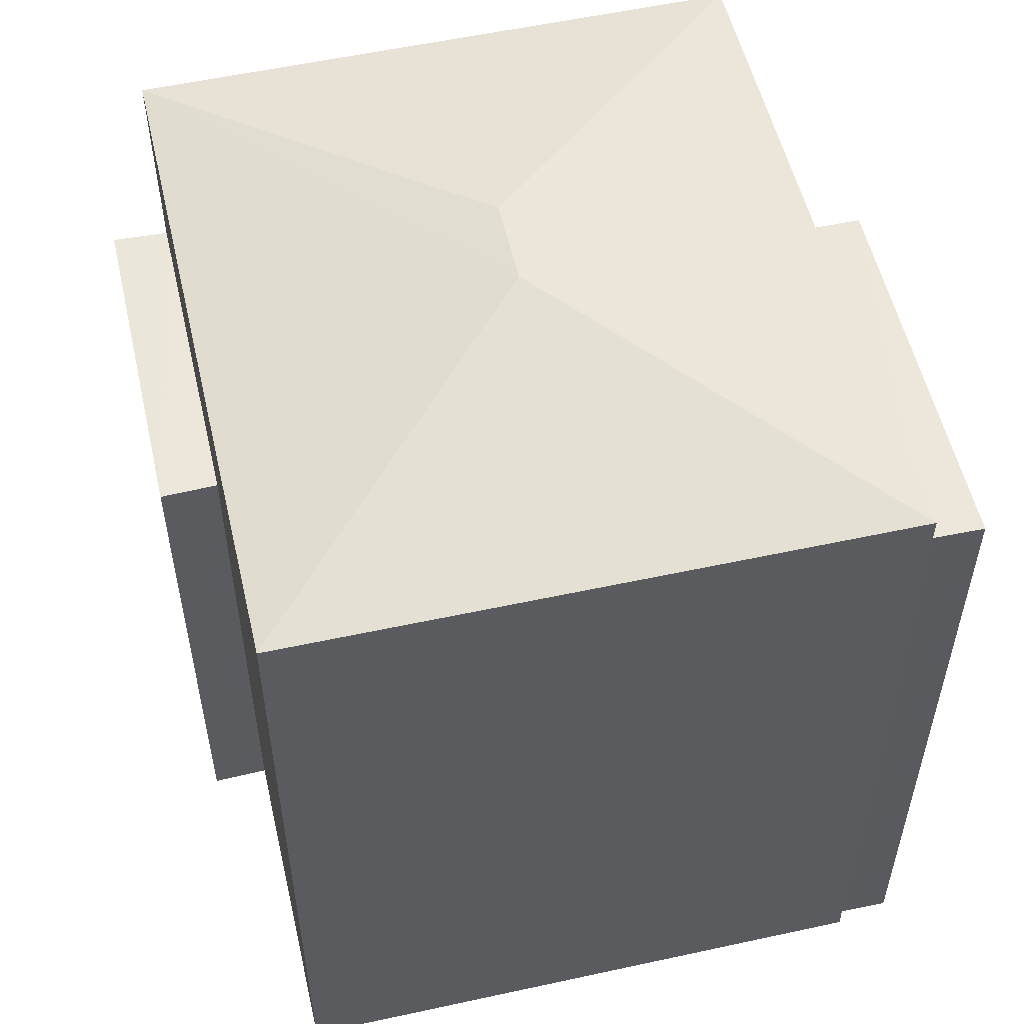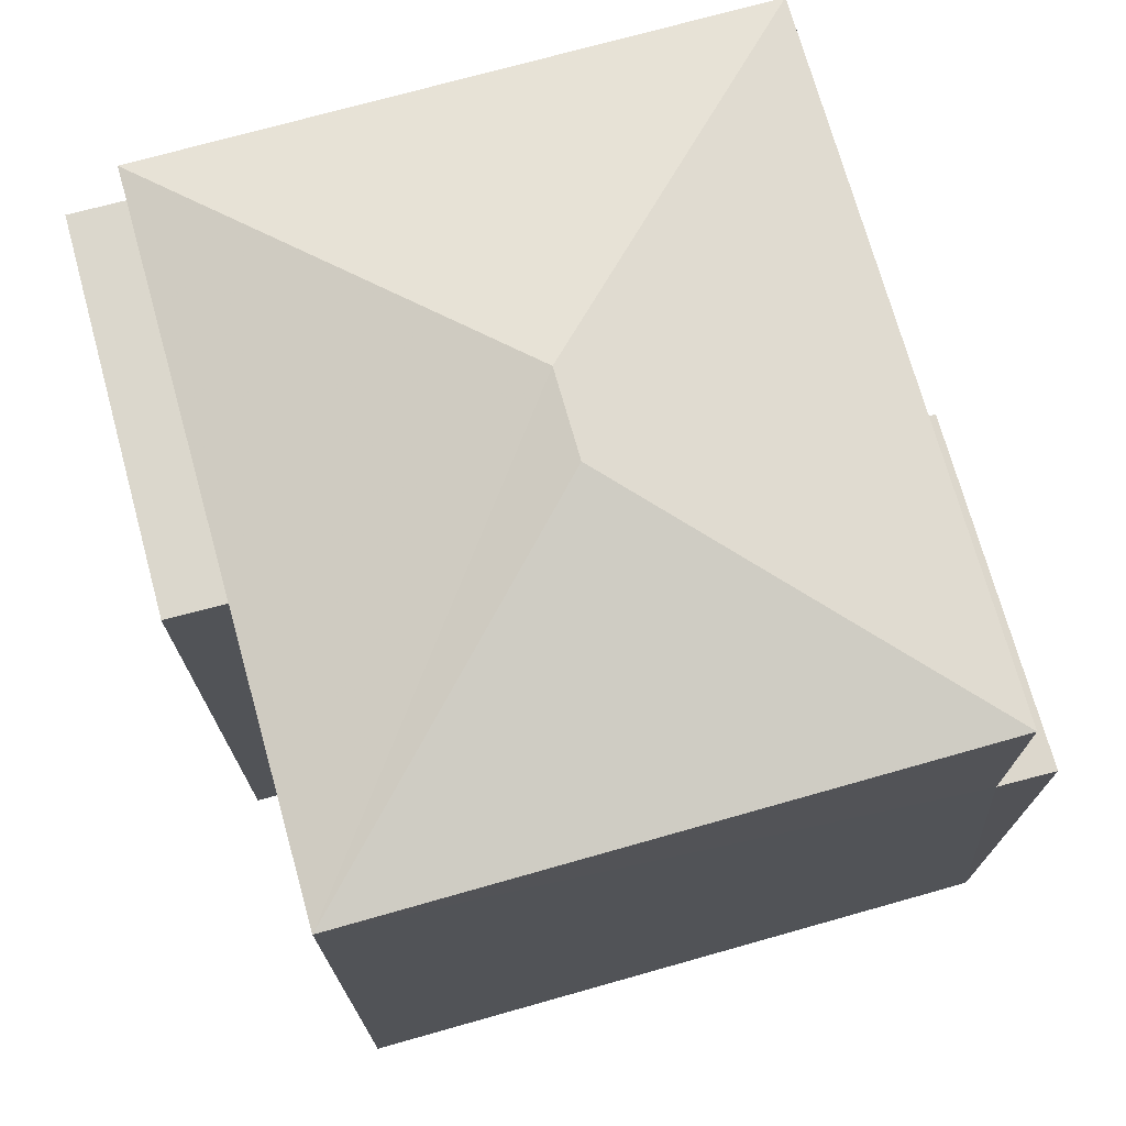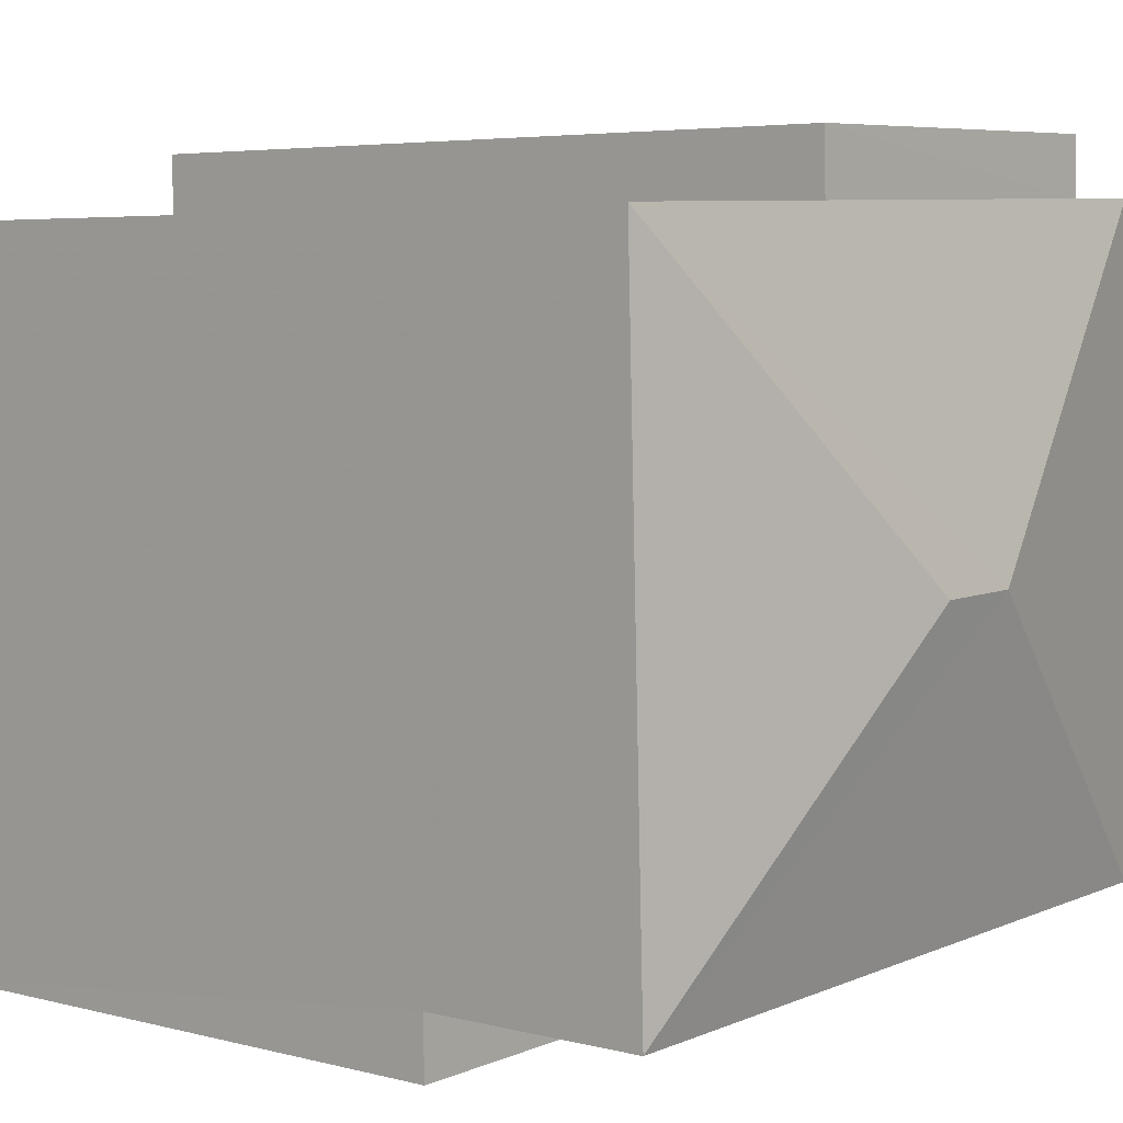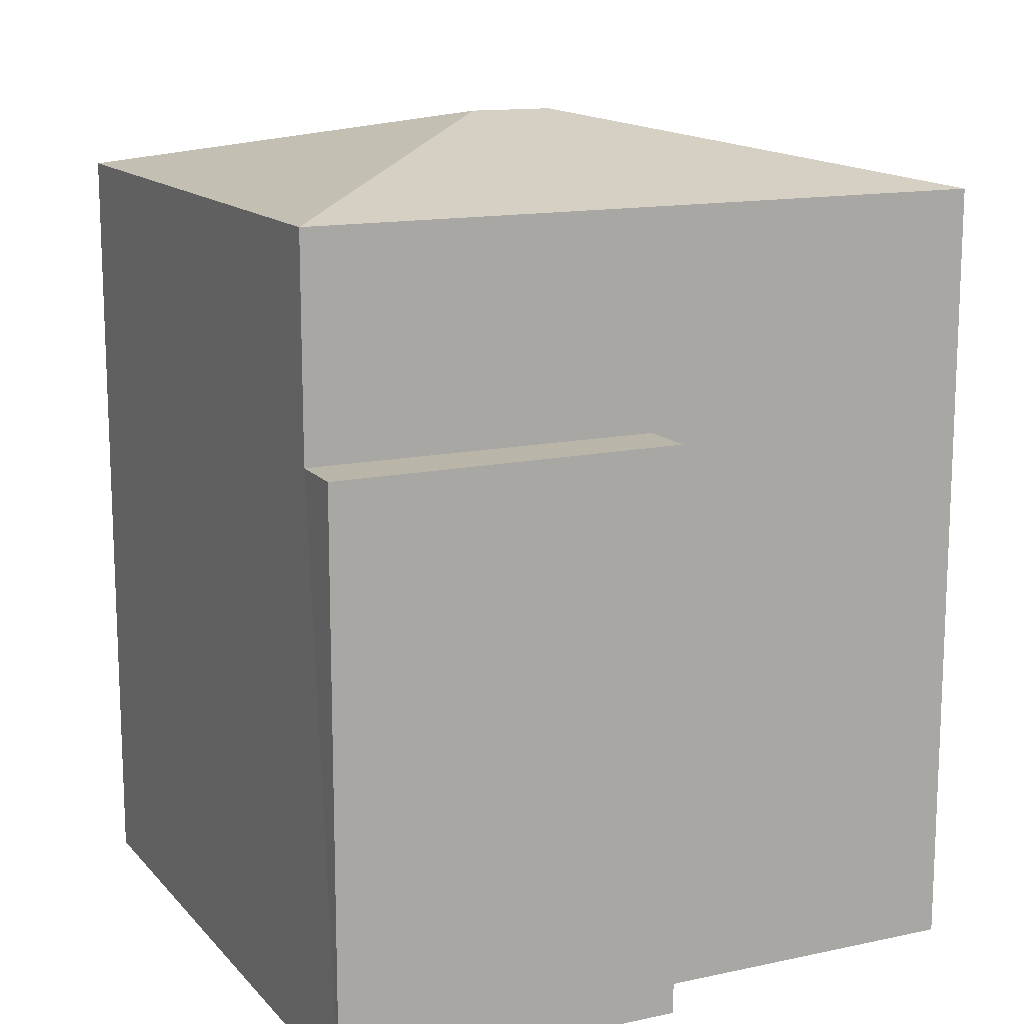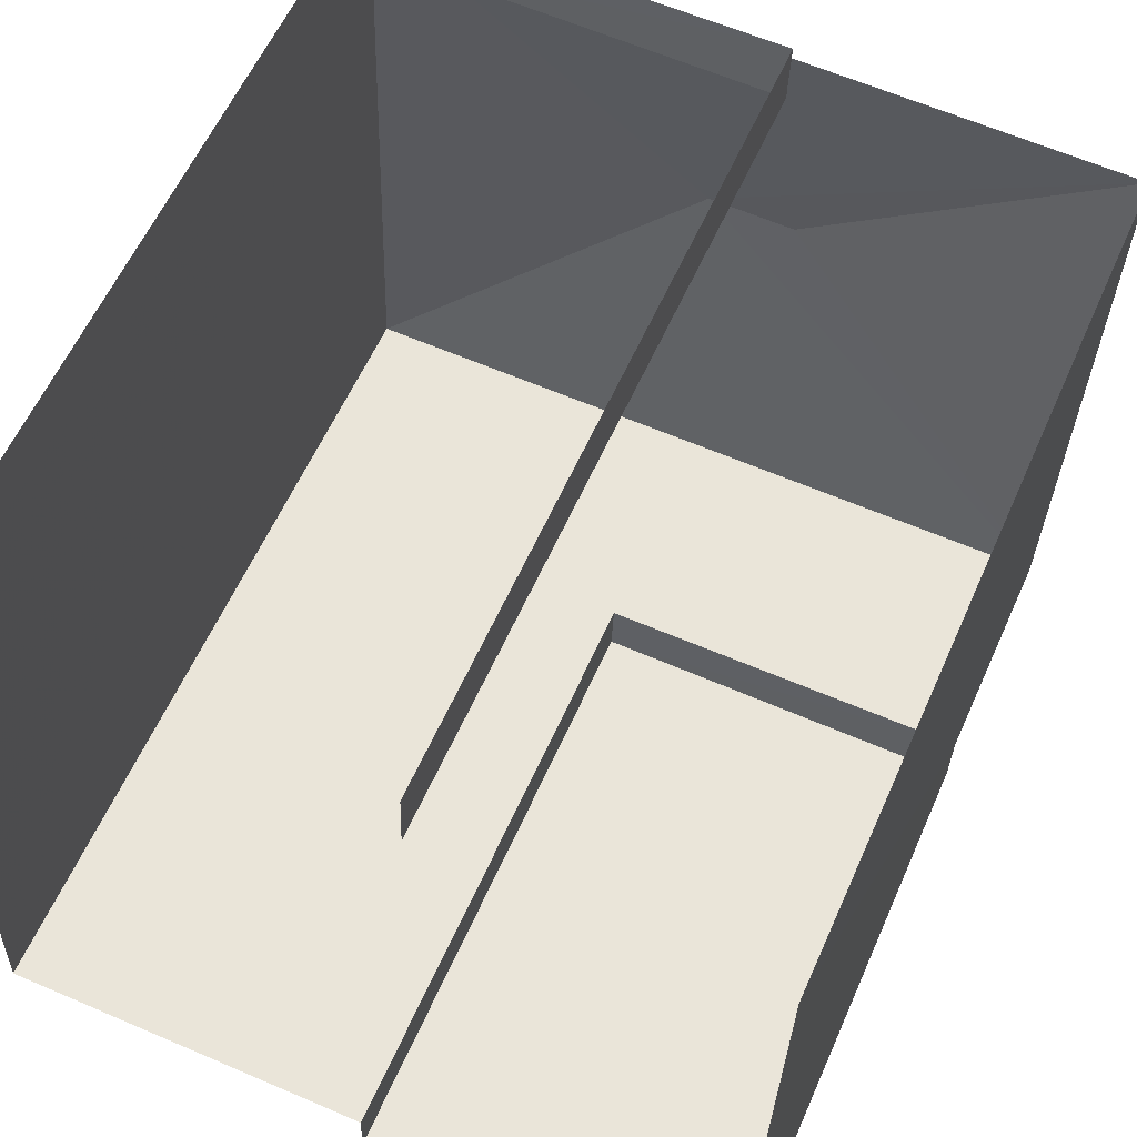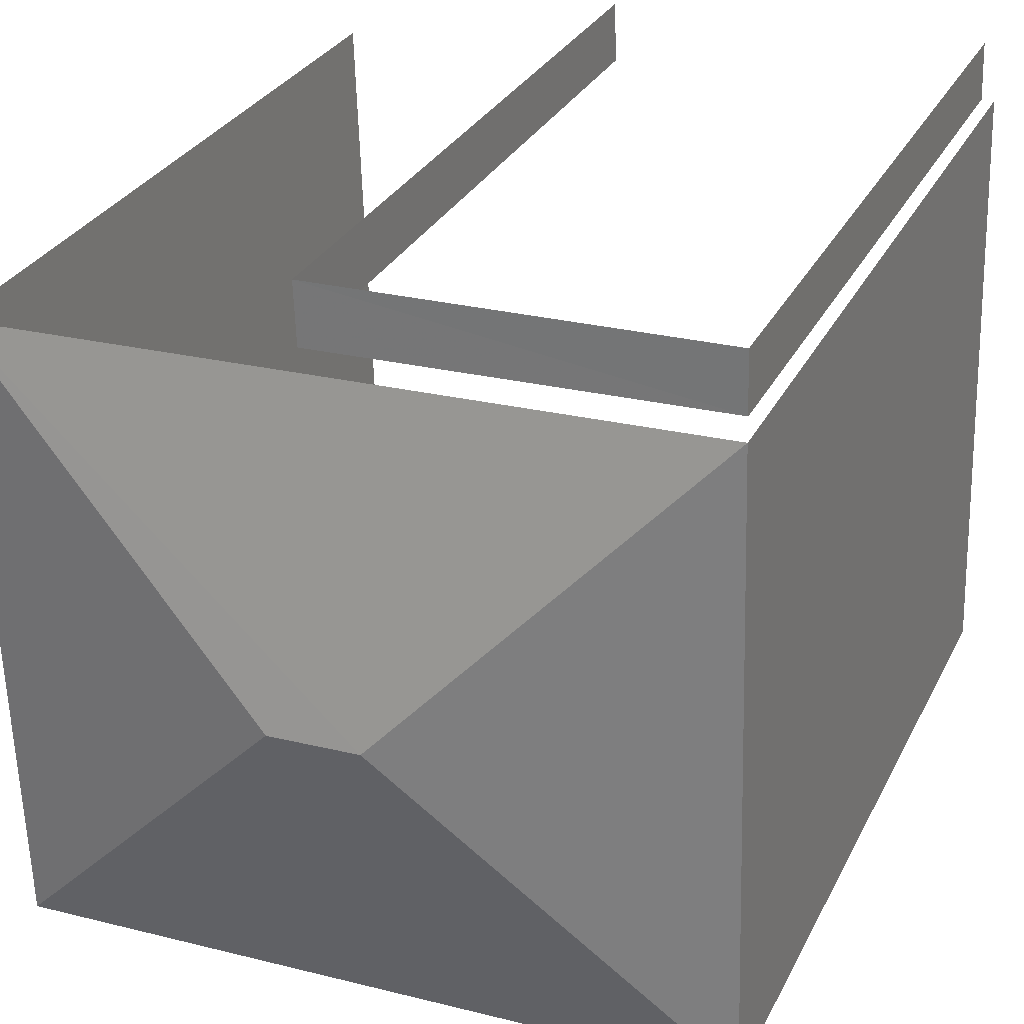
<metadata>
{"format":"obj","ext":"obj","renderer":"f3d","projection":"perspective","resolution":1024,"background":"white","views":[{"elev":54.1,"azim":78.8,"up":"+Z"},{"elev":73.1,"azim":-103.9,"up":"+Z"},{"elev":4.9,"azim":-50.2,"up":"+Y"},{"elev":13.9,"azim":-23.7,"up":"+Z"},{"elev":58.2,"azim":-156.5,"up":"+Y"},{"elev":29.1,"azim":22.4,"up":"+Y"}]}
</metadata>
<code>
v -2.233e+05 -1.278e+05 16.54
v -2.233e+05 -1.278e+05 16.54
v -2.233e+05 -1.278e+05 16.54
v -2.233e+05 -1.278e+05 16.54
v -2.233e+05 -1.278e+05 16.54
v -2.233e+05 -1.278e+05 16.54
v -2.233e+05 -1.278e+05 16.54
v -2.233e+05 -1.278e+05 16.54
v -2.233e+05 -1.278e+05 16.54
v -2.233e+05 -1.278e+05 16.54
v -2.233e+05 -1.278e+05 27.02
v -2.233e+05 -1.278e+05 26.18
v -2.233e+05 -1.278e+05 26.18
v -2.233e+05 -1.278e+05 27.02
v -2.233e+05 -1.278e+05 26.18
v -2.233e+05 -1.278e+05 26.18
v -2.233e+05 -1.278e+05 23.56
v -2.233e+05 -1.278e+05 23.56
v -2.233e+05 -1.278e+05 23.56
v -2.233e+05 -1.278e+05 23.56
v -2.233e+05 -1.278e+05 25.67
v -2.233e+05 -1.278e+05 25.67
v -2.233e+05 -1.278e+05 25.67
v -2.233e+05 -1.278e+05 25.67
f 1 2 3
f 4 5 1
f 6 7 8
f 1 3 6
f 9 6 8
f 4 1 10
f 10 6 9
f 1 6 10
f 22 5 4
f 23 22 4
f 10 9 24
f 9 12 24
f 1 21 2
f 24 12 16
f 21 24 16
f 2 21 16
f 11 12 13
f 14 15 16
f 14 12 11
f 14 16 12
f 17 18 19
f 20 17 19
f 13 15 14
f 11 13 14
f 21 22 23
f 24 21 23
f 20 19 7
f 6 20 7
f 18 8 7
f 19 18 7
f 13 12 17
f 12 9 17
f 17 8 18
f 17 9 8
f 21 5 22
f 21 1 5
f 6 3 20
f 3 15 20
f 20 13 17
f 20 15 13
f 15 3 2
f 16 15 2
f 24 23 4
f 10 24 4

</code>
